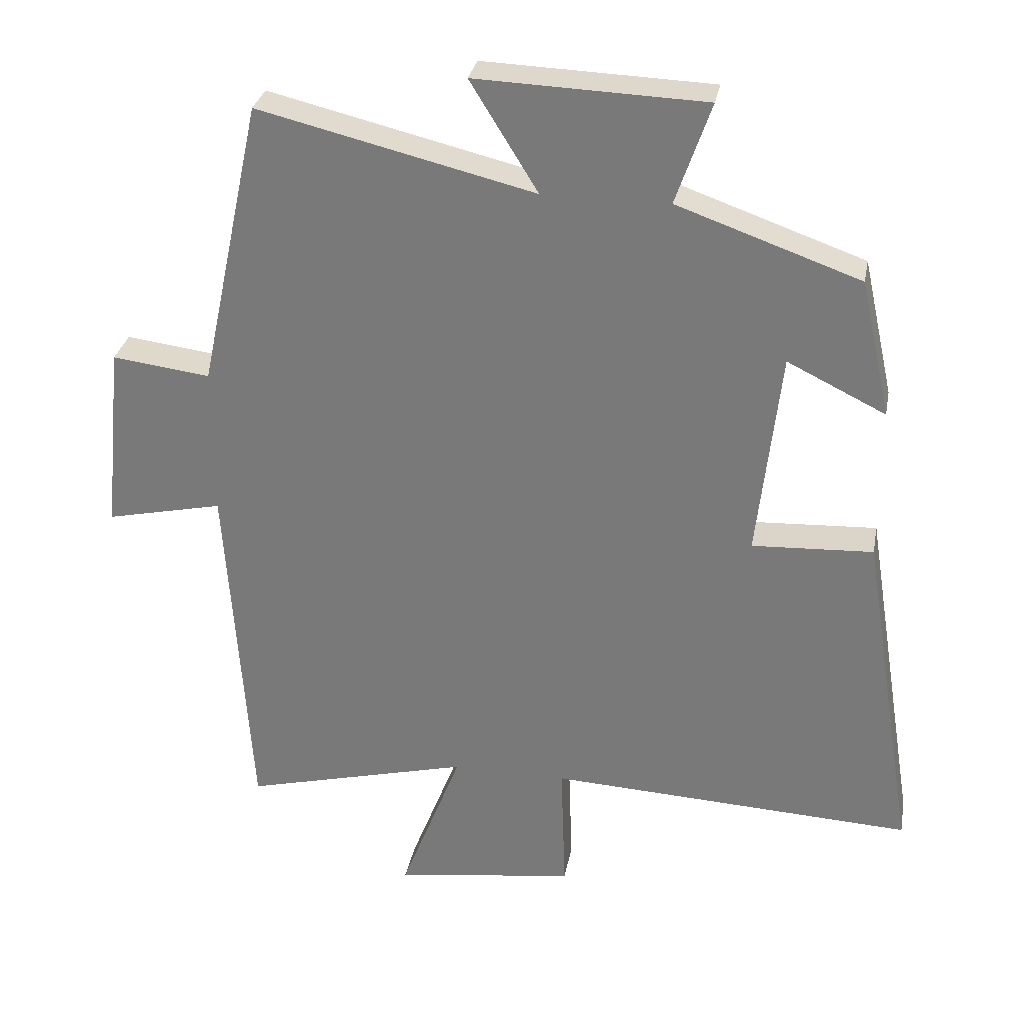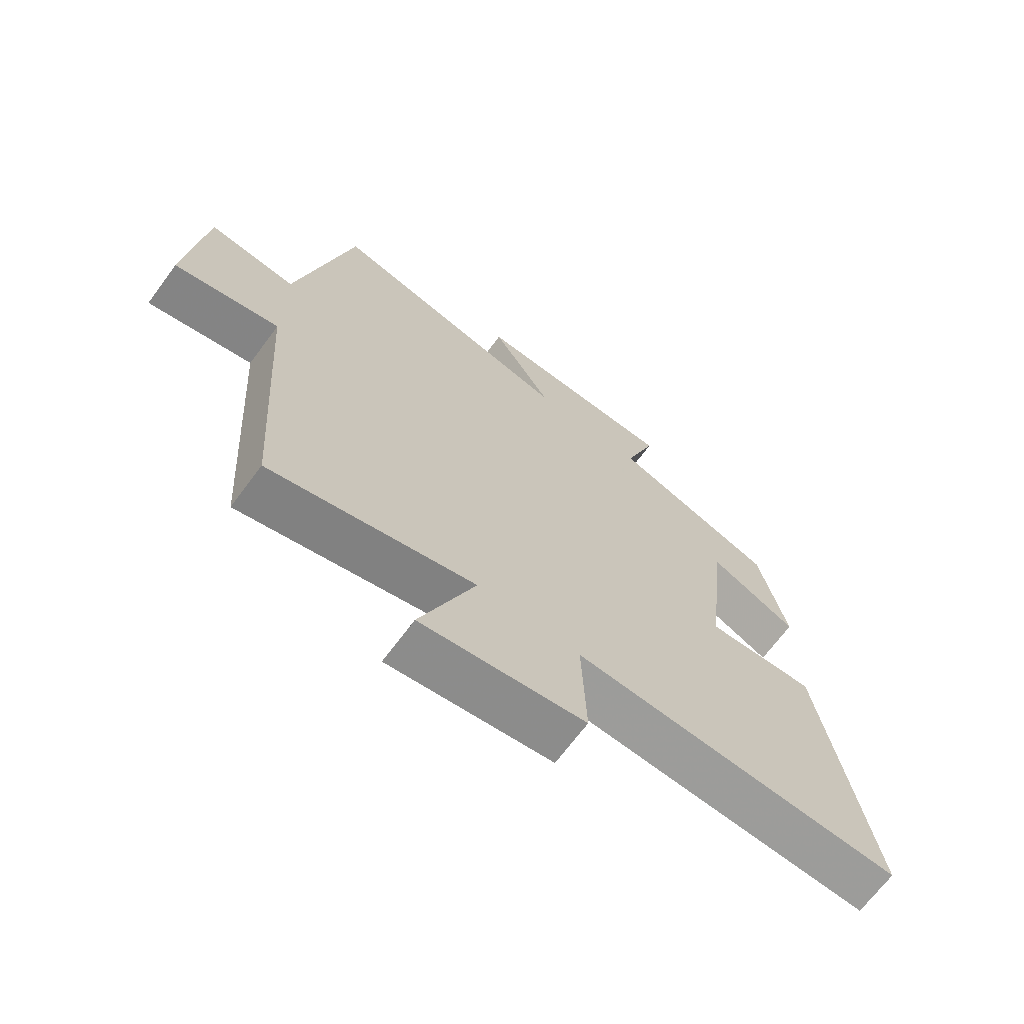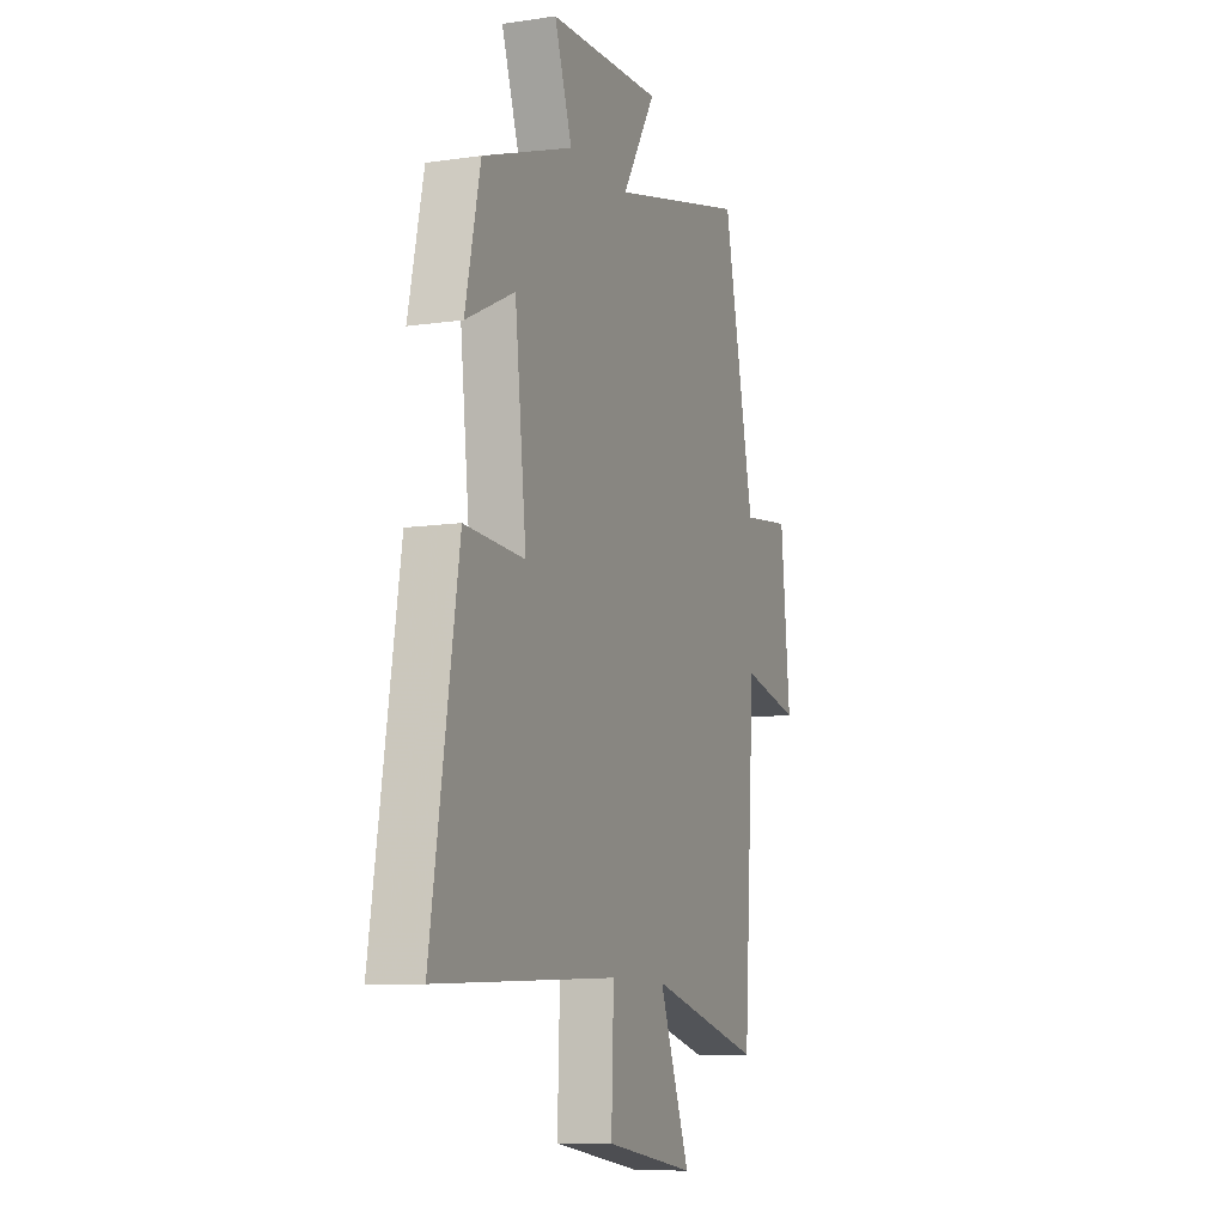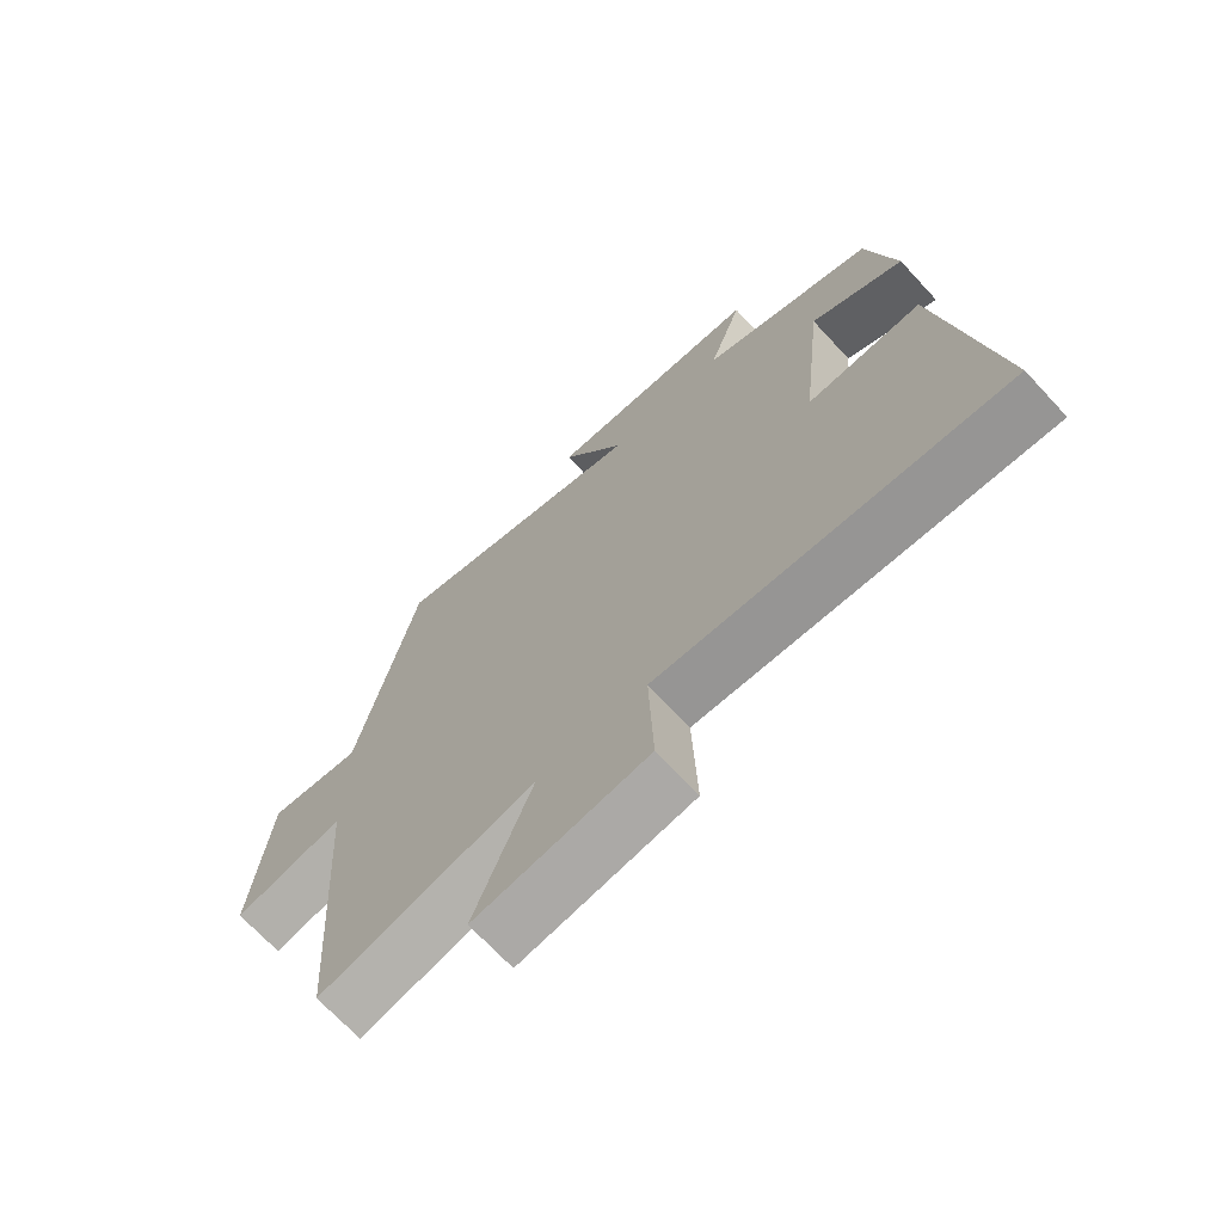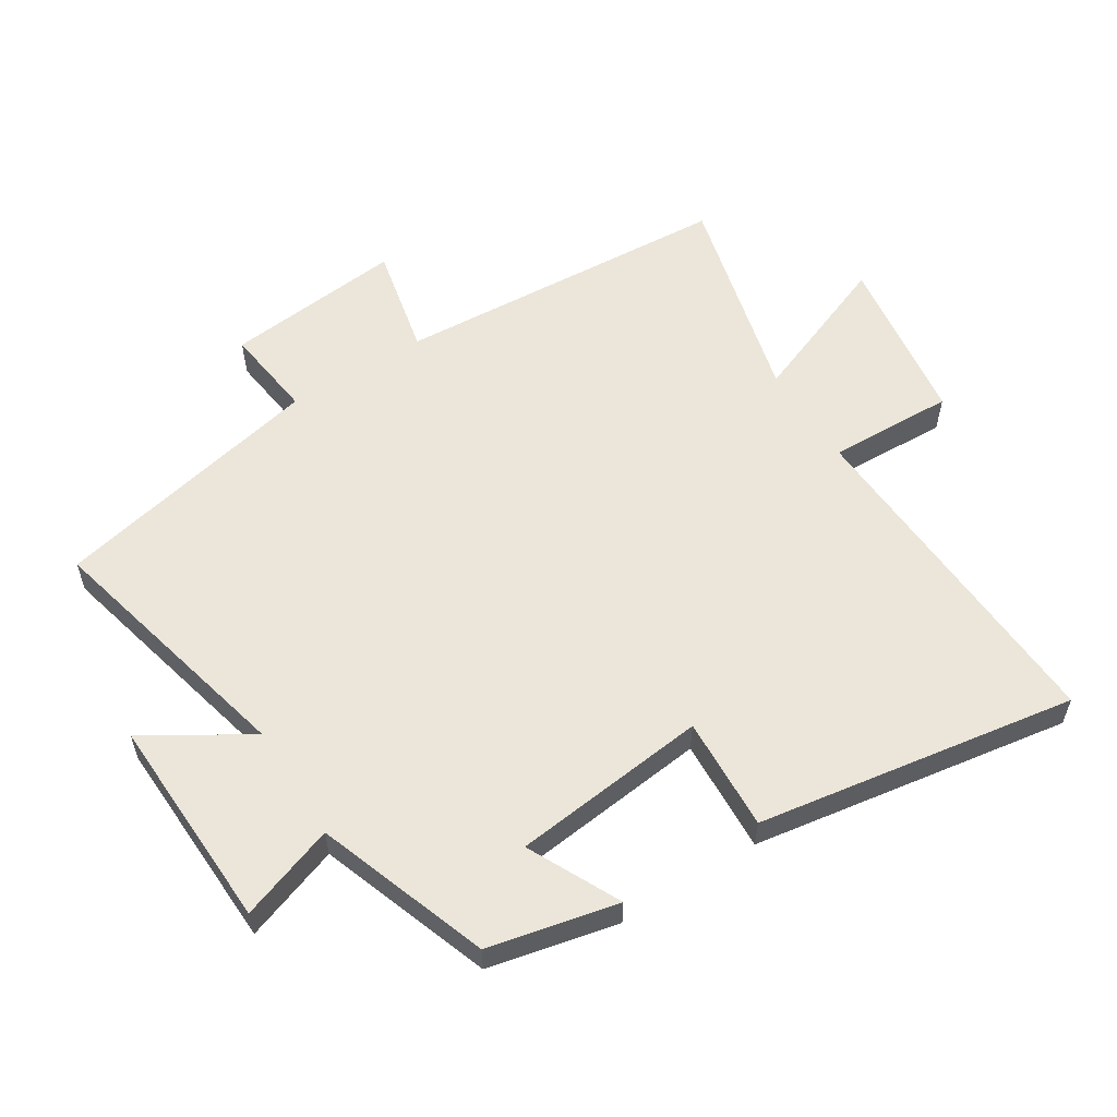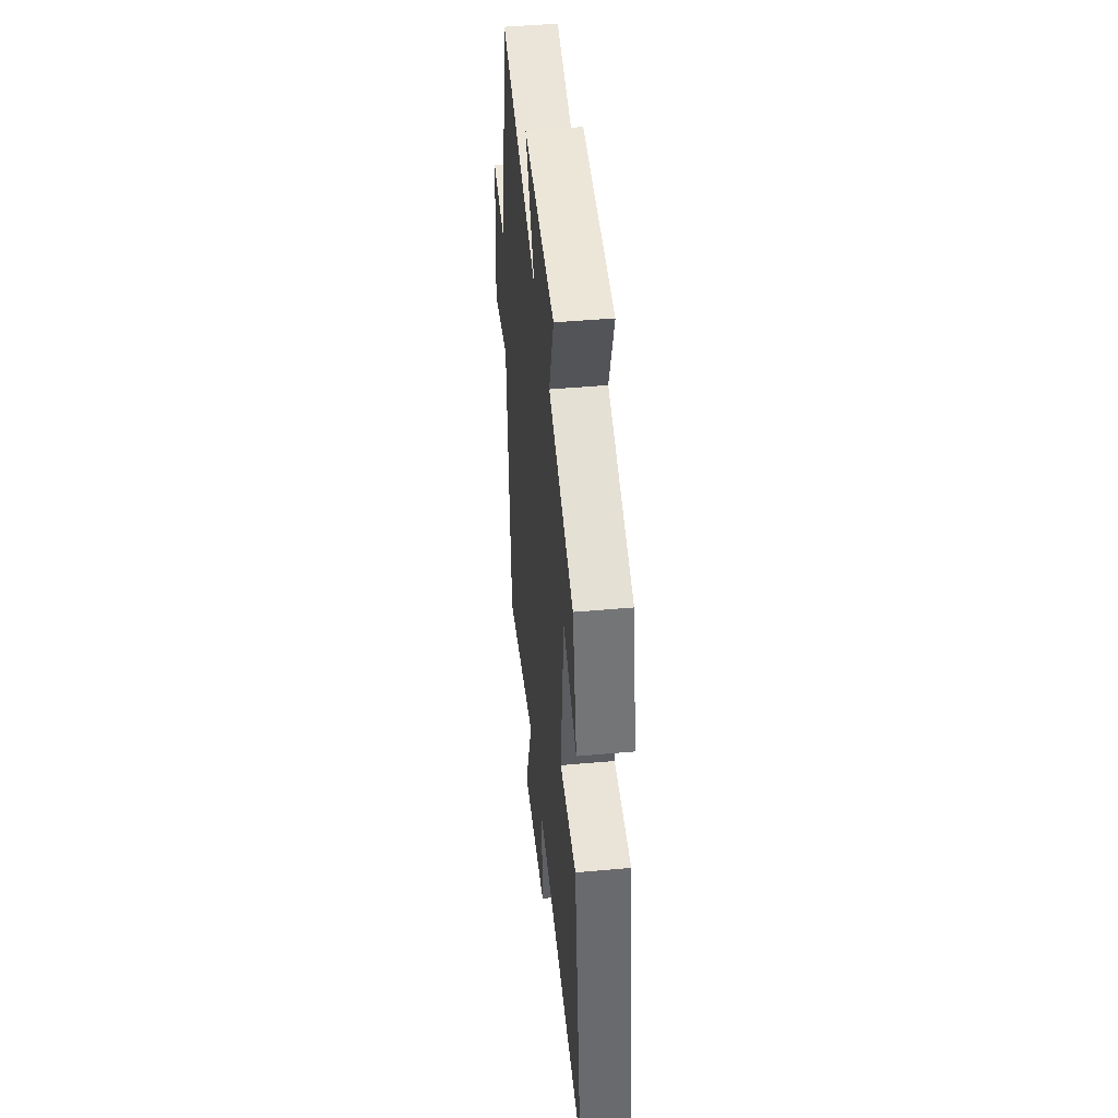
<metadata>
{"format":"obj","ext":"obj","renderer":"f3d","projection":"perspective","resolution":1024,"background":"white","views":[{"elev":30.4,"azim":10.5,"up":"+Z"},{"elev":-68.6,"azim":-36.6,"up":"+Z"},{"elev":-9.6,"azim":111.1,"up":"+Z"},{"elev":-69.7,"azim":42.9,"up":"+Z"},{"elev":57.4,"azim":57.7,"up":"+Y"},{"elev":46.5,"azim":84.2,"up":"+Z"}]}
</metadata>
<code>
v -0.408 0.07 0.598
v -0.001 0.07 0.5
v -0.101 0.07 0.662
v 0.237 0.07 0.65
v 0.185 0.07 0.5
v 0.455 0.07 0.405
v 0.5 0.07 0.202
v 0.355 0.07 0.273
v 0.321 0.07 -0.035
v 0.5 0.07 -0.026
v 0.581 0.07 -0.527
v 0.041 0.07 -0.5
v 0.048 0.07 -0.697
v -0.22 0.07 -0.735
v -0.129 0.07 -0.5
v -0.465 0.07 -0.585
v -0.5 0.07 -0.054
v -0.673 0.07 -0.092
v -0.645 0.07 0.188
v -0.5 0.07 0.17
v -0.408 0 0.598
v -0.001 0 0.5
v -0.101 0 0.662
v 0.237 0 0.65
v 0.185 0 0.5
v 0.455 0 0.405
v 0.5 0 0.202
v 0.355 0 0.273
v 0.321 0 -0.035
v 0.5 0 -0.026
v 0.581 0 -0.527
v 0.041 0 -0.5
v 0.048 0 -0.697
v -0.22 0 -0.735
v -0.129 0 -0.5
v -0.465 0 -0.585
v -0.5 0 -0.054
v -0.673 0 -0.092
v -0.645 0 0.188
v -0.5 0 0.17
f 17 18 19 20
f 20 1 2
f 17 20 2
f 16 17 2
f 15 16 2
f 12 13 14 15
f 12 15 2
f 9 10 11 12
f 8 9 12 2
f 7 8 2
f 6 7 2
f 5 6 2
f 2 3 4 5
f 40 39 38 37
f 22 21 40
f 22 40 37
f 22 37 36
f 22 36 35
f 35 34 33 32
f 22 35 32
f 32 31 30 29
f 22 32 29 28
f 22 28 27
f 22 27 26
f 22 26 25
f 25 24 23 22
f 1 21 22 2
f 2 22 23 3
f 3 23 24 4
f 4 24 25 5
f 5 25 26 6
f 6 26 27 7
f 7 27 28 8
f 8 28 29 9
f 9 29 30 10
f 10 30 31 11
f 11 31 32 12
f 12 32 33 13
f 13 33 34 14
f 14 34 35 15
f 15 35 36 16
f 16 36 37 17
f 17 37 38 18
f 18 38 39 19
f 19 39 40 20
f 20 40 21 1

</code>
